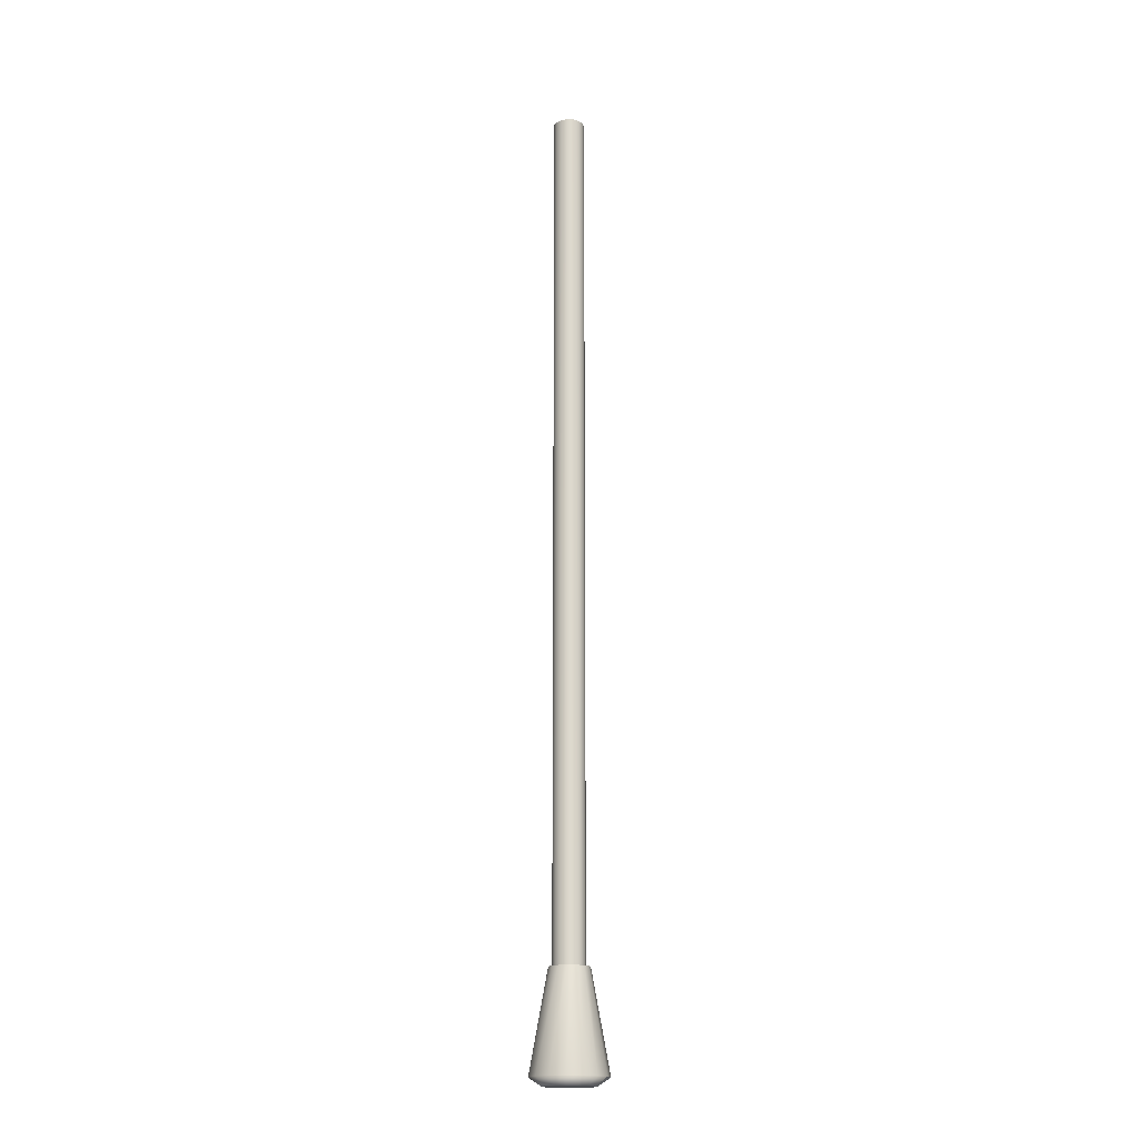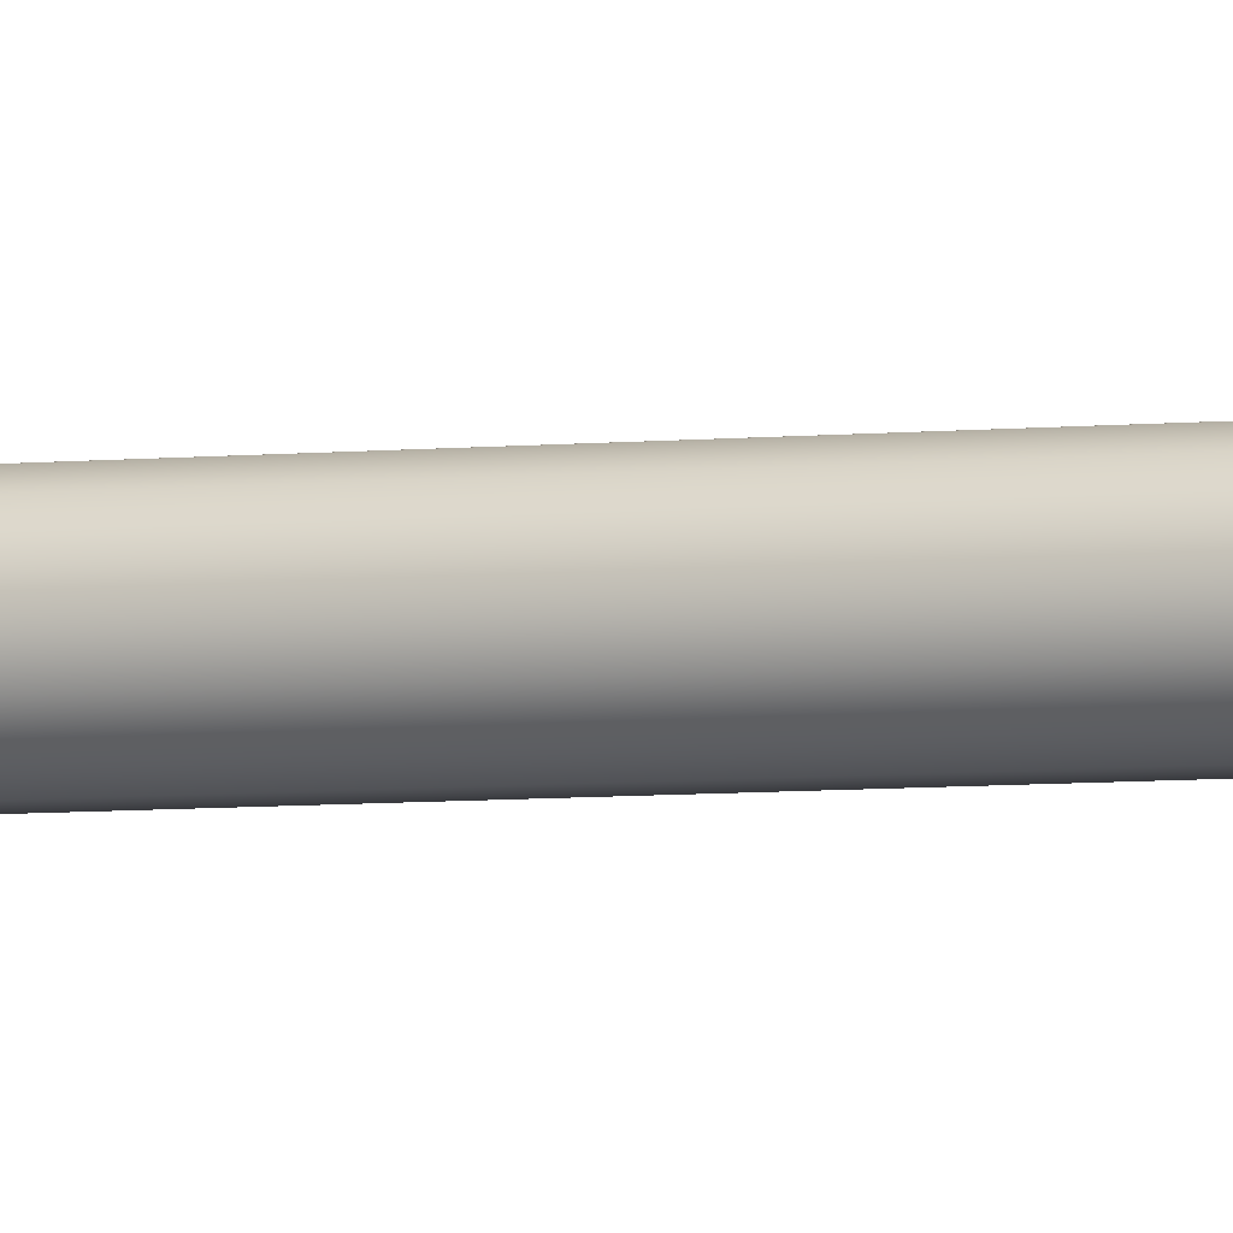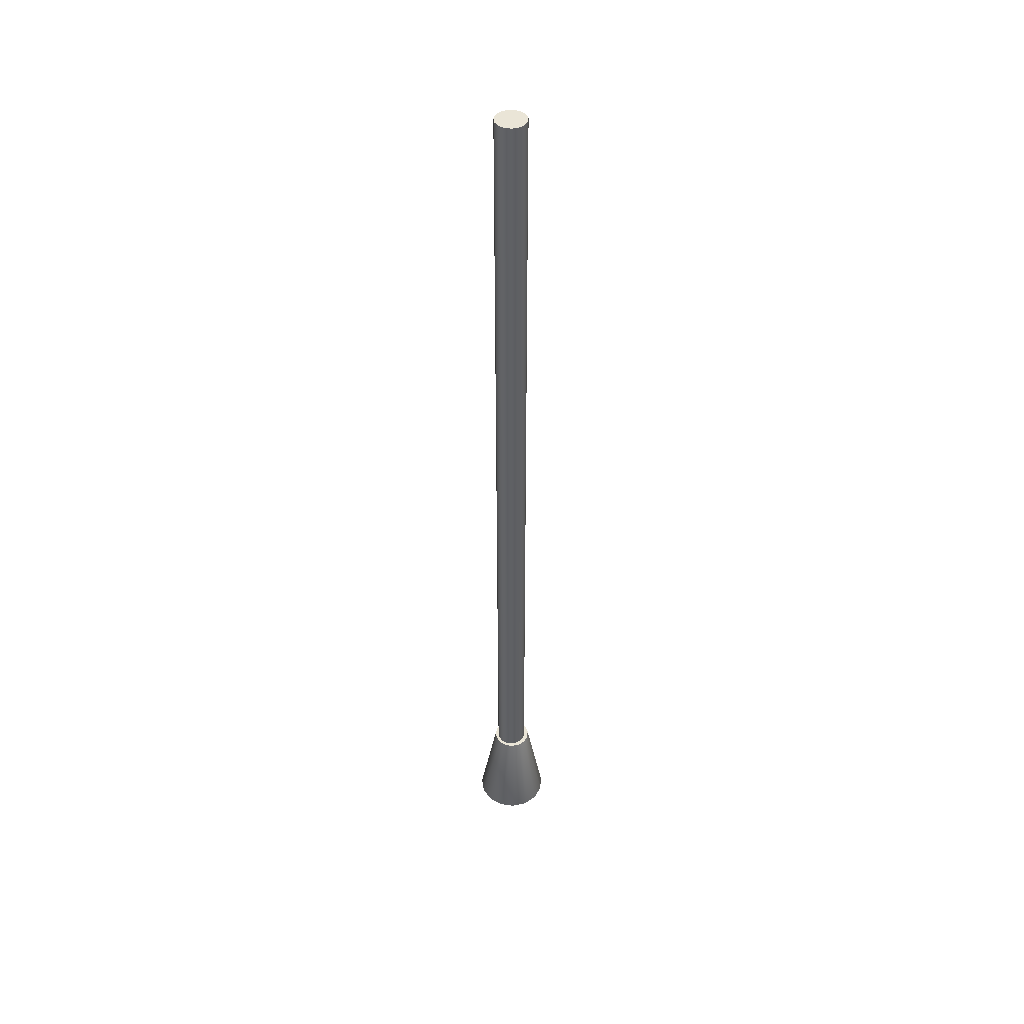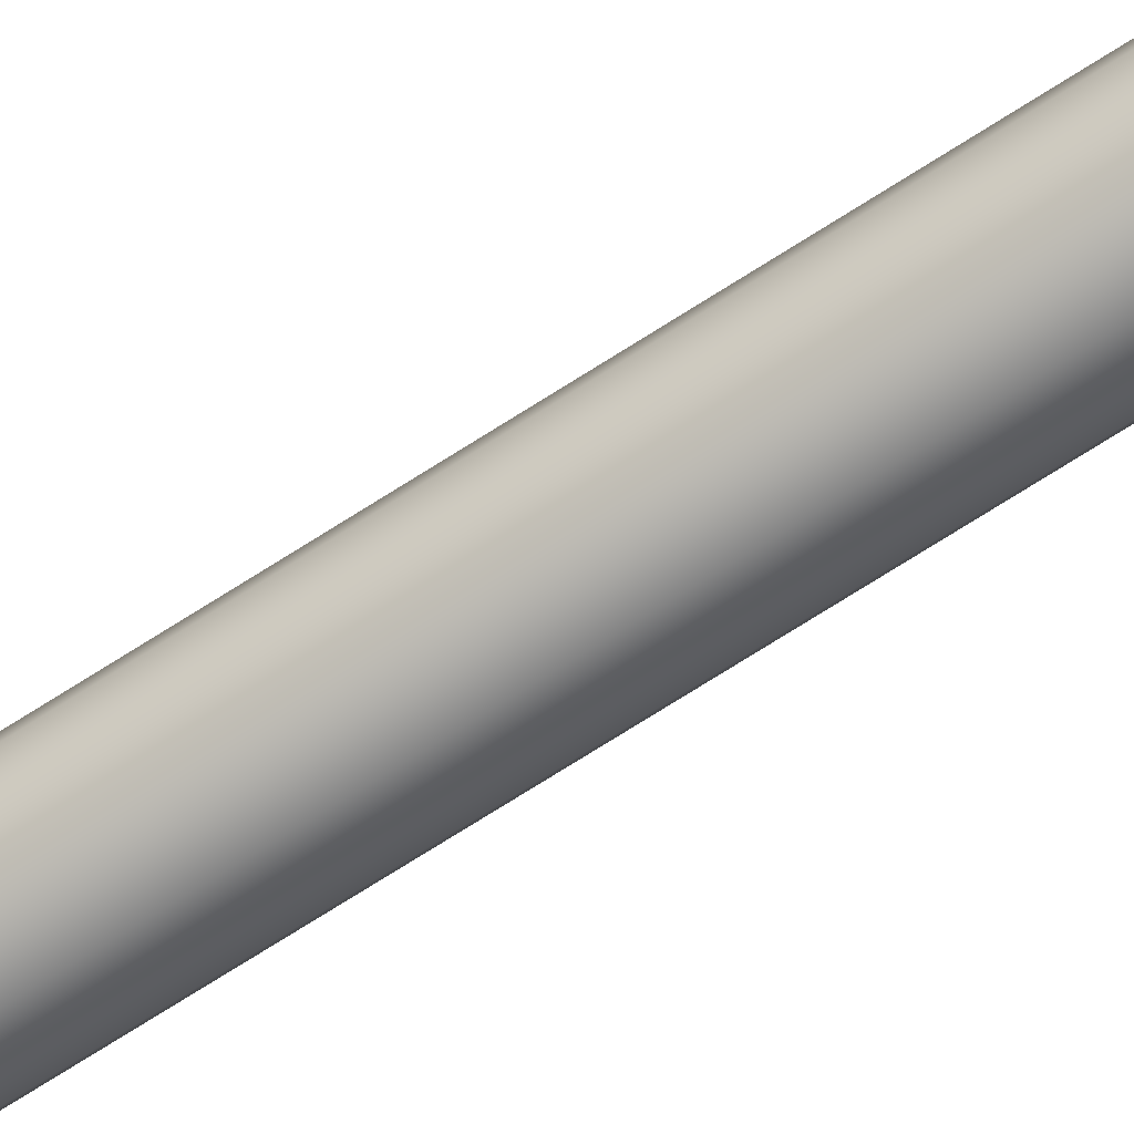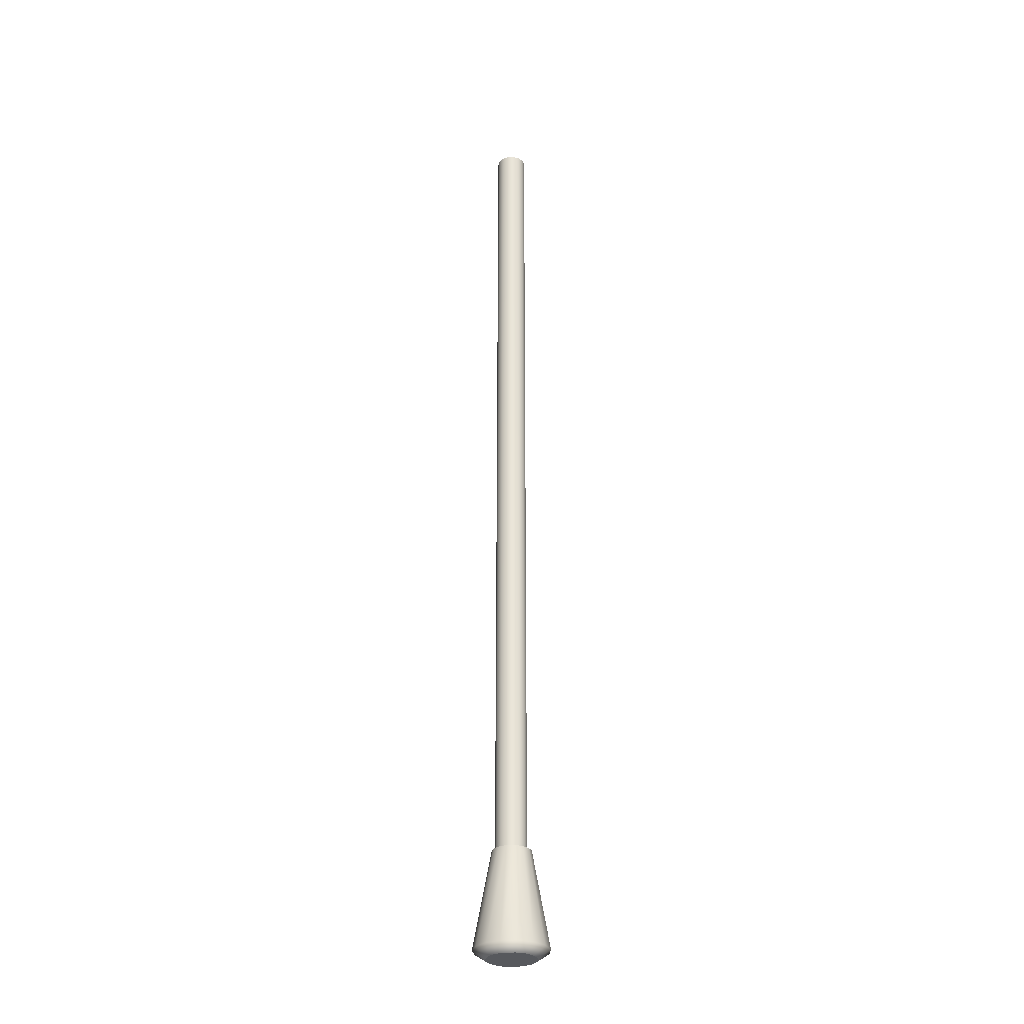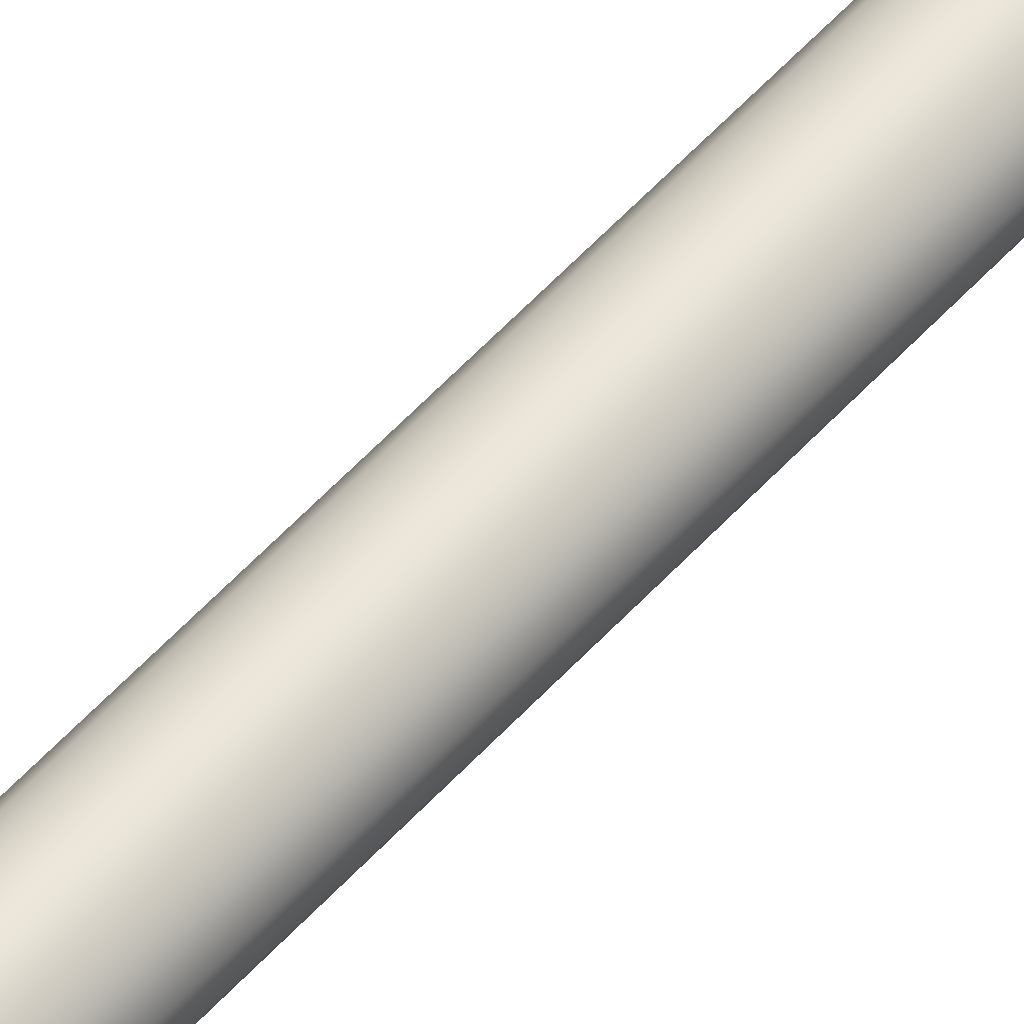
<metadata>
{"format":"obj","ext":"obj","renderer":"f3d","projection":"perspective","resolution":1024,"background":"white","views":[{"elev":-17.5,"azim":47.7,"up":"+Y"},{"elev":-5.1,"azim":109.7,"up":"+Z"},{"elev":44.2,"azim":-8.2,"up":"+Y"},{"elev":-65.9,"azim":123.7,"up":"+Z"},{"elev":-29.7,"azim":9.1,"up":"+Y"},{"elev":53.2,"azim":-139.6,"up":"+Z"}]}
</metadata>
<code>
g default
v 0.08952 -5.941 -0.03986
v 0.06557 -5.941 -0.07282
v 0.03028 -5.941 -0.0932
v -0.01024 -5.941 -0.09746
v -0.049 -5.941 -0.08486
v -0.07928 -5.941 -0.0576
v -0.09585 -5.941 -0.02037
v -0.09585 -5.941 0.02037
v -0.07928 -5.941 0.0576
v -0.049 -5.941 0.08486
v -0.01024 -5.941 0.09746
v 0.03028 -5.941 0.0932
v 0.06557 -5.941 0.07282
v 0.08952 -5.941 0.03986
v 0.09799 -5.941 0
v 0.08952 0 -0.03986
v 0.06557 0 -0.07282
v 0.03028 0 -0.0932
v -0.01024 0 -0.09746
v -0.049 0 -0.08486
v -0.07928 0 -0.0576
v -0.09585 0 -0.02037
v -0.09585 0 0.02037
v -0.07928 0 0.0576
v -0.049 0 0.08486
v -0.01024 0 0.09746
v 0.03028 0 0.0932
v 0.06557 0 0.07282
v 0.08952 0 0.03986
v 0.09799 0 0
v 0 -5.941 0
v 0 0 0
g ghost_pCylinder1
f 1 2 17 16
f 2 3 18 17
f 3 4 19 18
f 4 5 20 19
f 5 6 21 20
f 6 7 22 21
f 7 8 23 22
f 8 9 24 23
f 9 10 25 24
f 10 11 26 25
f 11 12 27 26
f 12 13 28 27
f 13 14 29 28
f 14 15 30 29
f 15 1 16 30
f 2 1 31
f 3 2 31
f 4 3 31
f 5 4 31
f 6 5 31
f 7 6 31
f 8 7 31
f 9 8 31
f 10 9 31
f 11 10 31
f 12 11 31
f 13 12 31
f 14 13 31
f 15 14 31
f 1 15 31
f 16 17 32
f 17 18 32
f 18 19 32
f 19 20 32
f 20 21 32
f 21 22 32
f 22 23 32
f 23 24 32
f 24 25 32
f 25 26 32
f 26 27 32
f 27 28 32
f 28 29 32
f 29 30 32
f 30 16 32
g default
v 0.1478 -6.052 -0.06415
v 0.1092 -6.052 -0.1172
v 0.05244 -6.052 -0.15
v -0.01278 -6.052 -0.1569
v -0.07515 -6.052 -0.1366
v -0.1239 -6.052 -0.09271
v -0.1506 -6.052 -0.03279
v -0.1506 -6.052 0.03279
v -0.1239 -6.052 0.09271
v -0.07515 -6.052 0.1366
v -0.01278 -6.052 0.1569
v 0.05244 -6.052 0.15
v 0.1092 -6.052 0.1172
v 0.1478 -6.052 0.06415
v 0.1614 -6.052 0
v 0.1159 -5.393 -0.04977
v 0.08597 -5.393 -0.09094
v 0.0419 -5.393 -0.1164
v -0.0087 -5.393 -0.1217
v -0.05709 -5.393 -0.106
v -0.0949 -5.393 -0.07193
v -0.1156 -5.393 -0.02544
v -0.1156 -5.393 0.02544
v -0.0949 -5.393 0.07193
v -0.05709 -5.393 0.106
v -0.0087 -5.393 0.1217
v 0.0419 -5.393 0.1164
v 0.08597 -5.393 0.09094
v 0.1159 -5.393 0.04977
v 0.1265 -5.393 0
v 0.00278 -6.052 0
v 0 -5.393 0
v -0.1866 -6.001 -0.1376
v -0.1142 -6.001 -0.2028
v -0.02161 -6.001 -0.2329
v 0.07524 -6.001 -0.2227
v 0.1596 -6.001 -0.174
v 0.2168 -6.001 -0.09525
v 0.2371 -6.001 0
v 0.2168 -6.001 0.09525
v 0.1596 -6.001 0.174
v 0.07524 -6.001 0.2227
v -0.02161 -6.001 0.2329
v -0.1142 -6.001 0.2028
v -0.1866 -6.001 0.1376
v -0.2262 -6.001 0.04869
v -0.2262 -6.001 -0.04869
g ghost_pCylinder2
f 33 34 69 70
f 34 35 68 69
f 35 36 67 68
f 36 37 66 67
f 37 38 65 66
f 38 39 79 65
f 39 40 78 79
f 40 41 77 78
f 41 42 76 77
f 42 43 75 76
f 43 44 74 75
f 44 45 73 74
f 45 46 72 73
f 46 47 71 72
f 47 33 70 71
f 34 33 63
f 35 34 63
f 36 35 63
f 37 36 63
f 38 37 63
f 39 38 63
f 40 39 63
f 41 40 63
f 42 41 63
f 43 42 63
f 44 43 63
f 45 44 63
f 46 45 63
f 47 46 63
f 33 47 63
f 48 49 64
f 49 50 64
f 50 51 64
f 51 52 64
f 52 53 64
f 53 54 64
f 54 55 64
f 55 56 64
f 56 57 64
f 57 58 64
f 58 59 64
f 59 60 64
f 60 61 64
f 61 62 64
f 62 48 64
f 66 65 53 52
f 67 66 52 51
f 68 67 51 50
f 69 68 50 49
f 70 69 49 48
f 71 70 48 62
f 72 71 62 61
f 73 72 61 60
f 74 73 60 59
f 75 74 59 58
f 76 75 58 57
f 77 76 57 56
f 78 77 56 55
f 79 78 55 54
f 65 79 54 53

</code>
